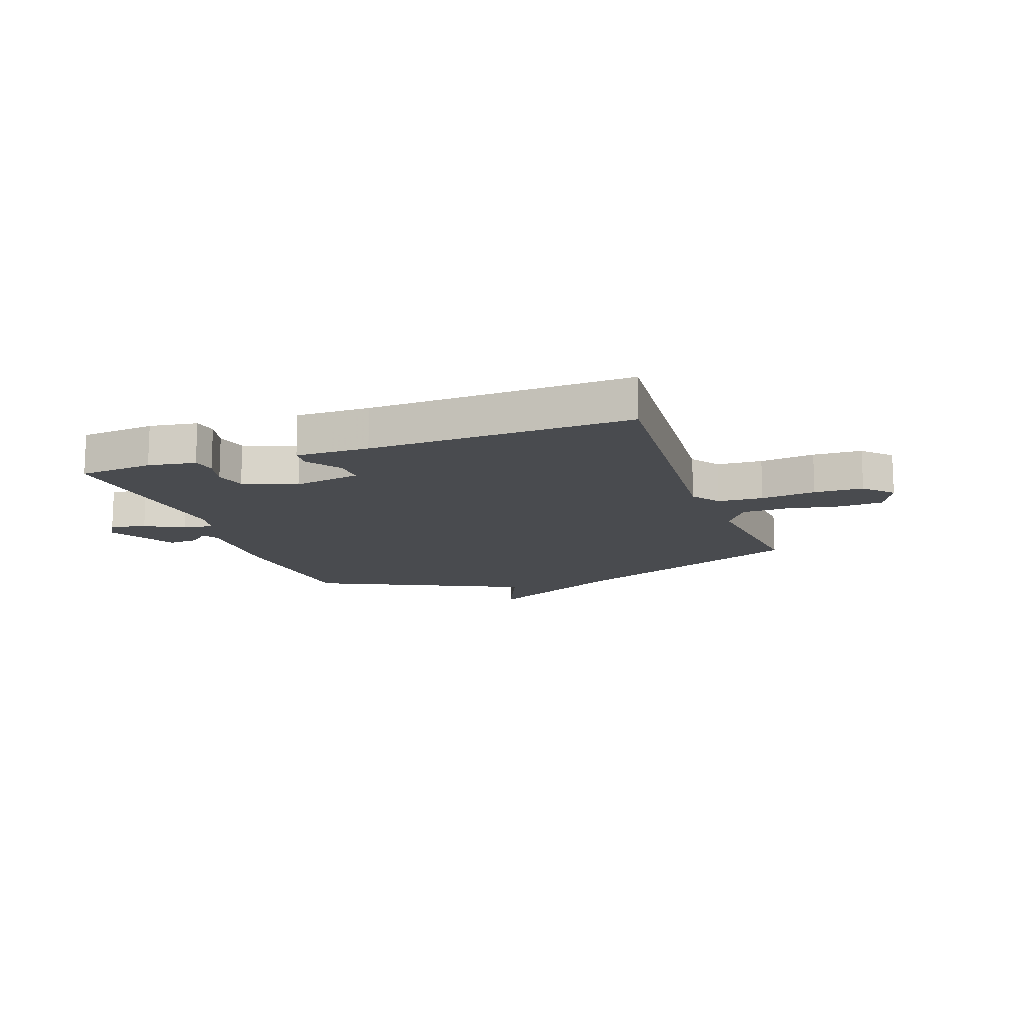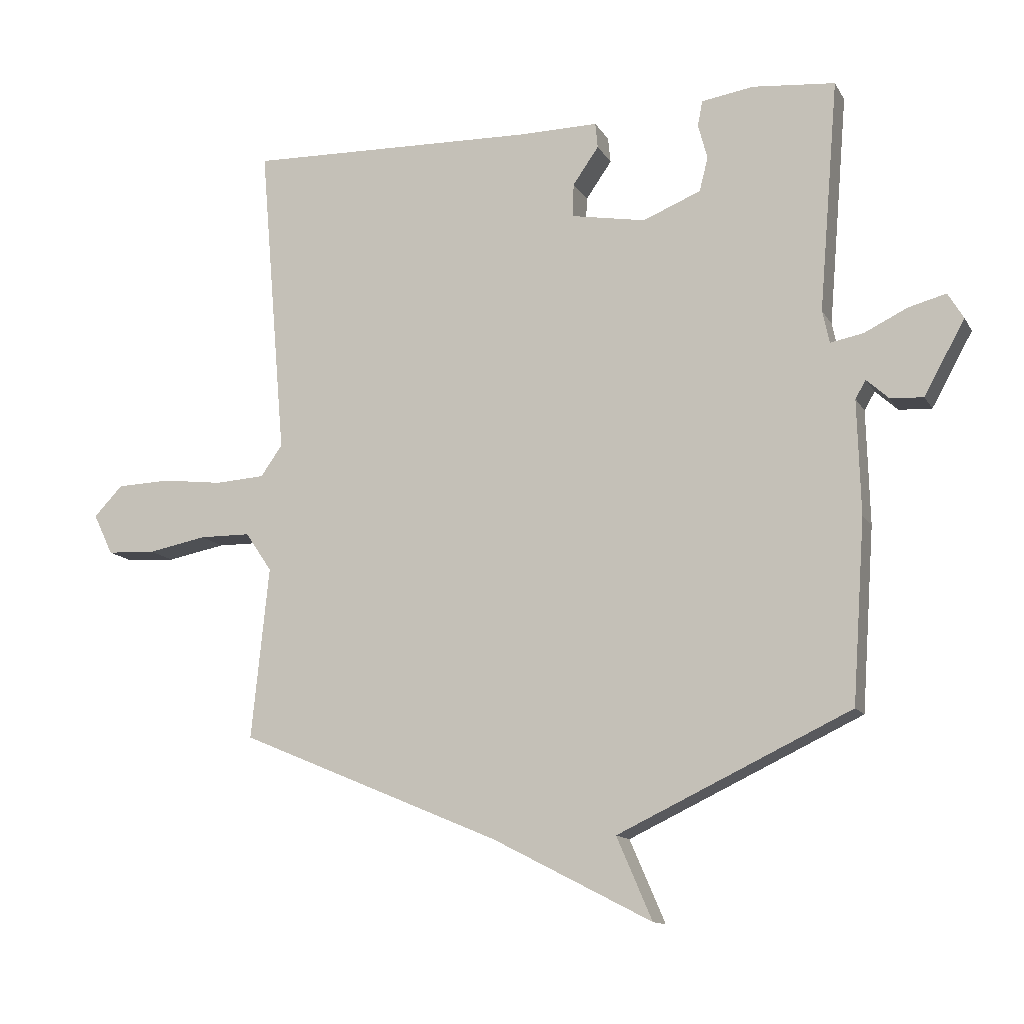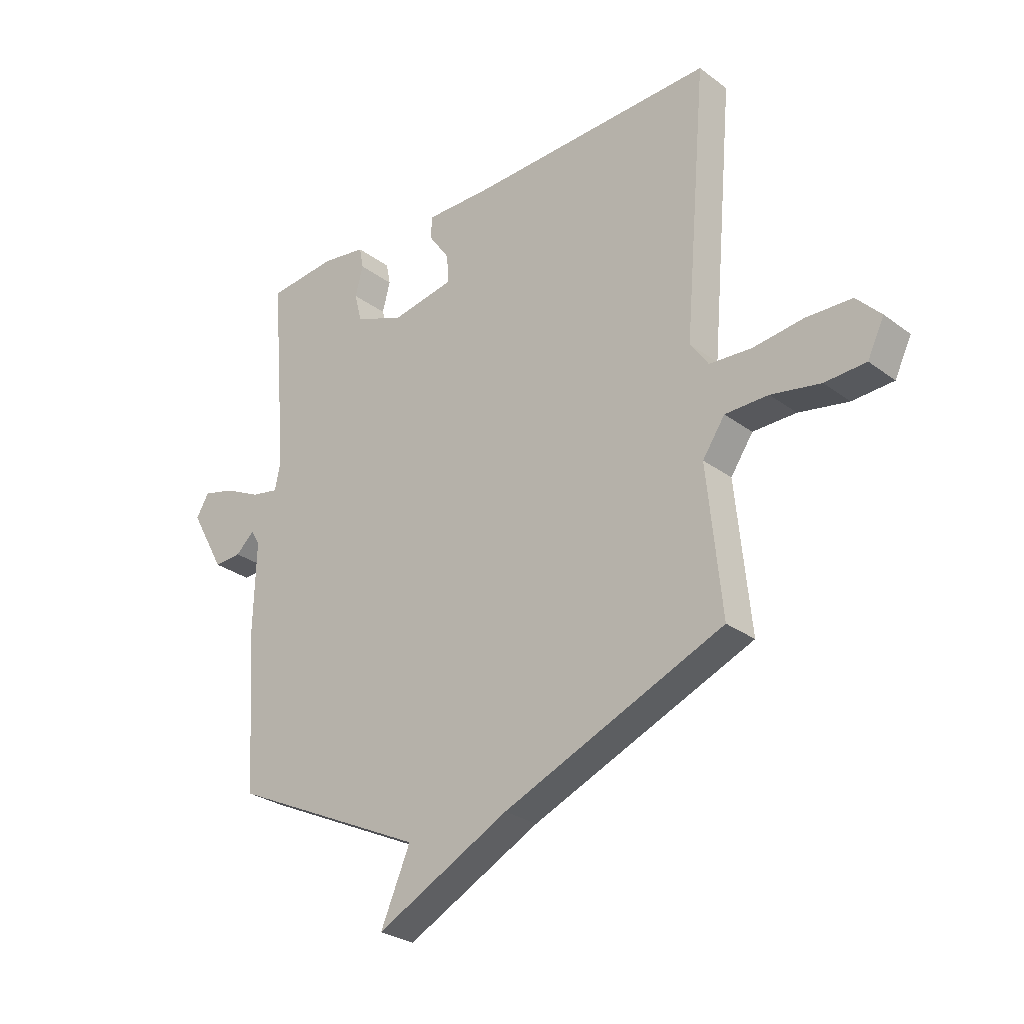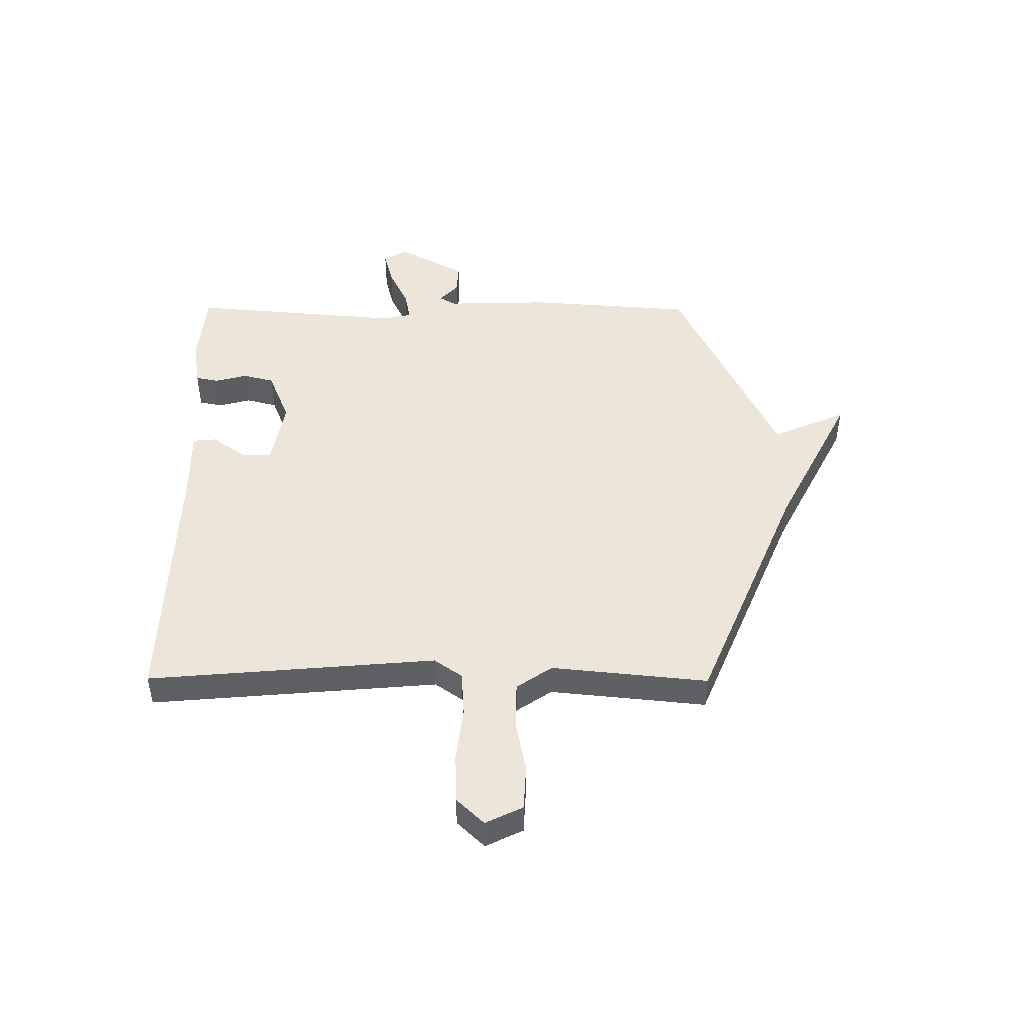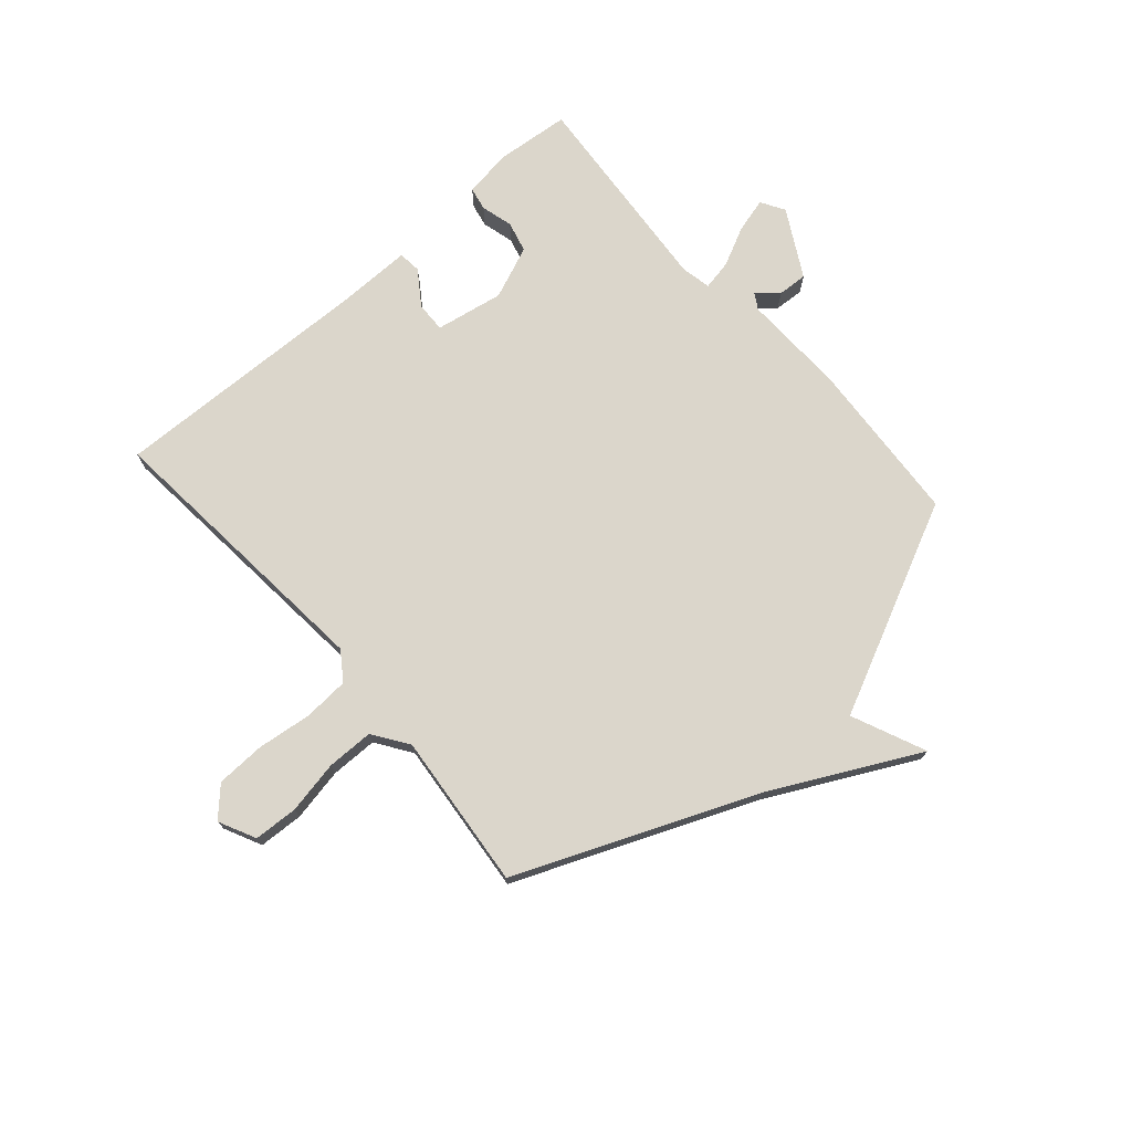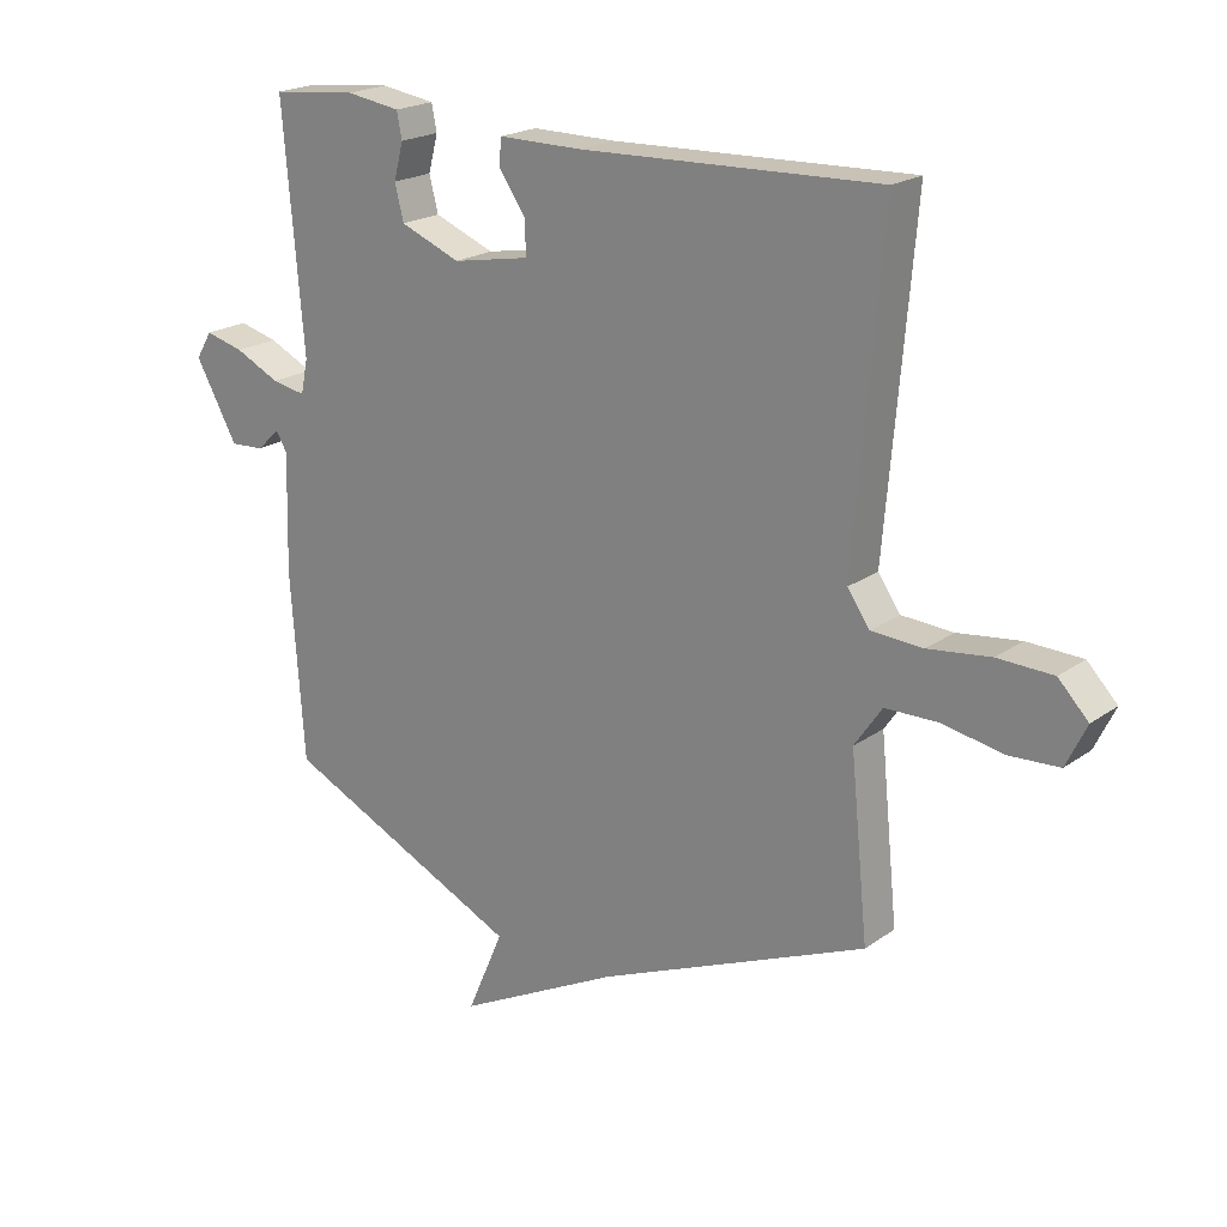
<metadata>
{"format":"obj","ext":"obj","renderer":"f3d","projection":"perspective","resolution":1024,"background":"white","views":[{"elev":-13.7,"azim":19.6,"up":"+Y"},{"elev":-12.8,"azim":-160.2,"up":"+Z"},{"elev":-28.0,"azim":41.8,"up":"+Z"},{"elev":47.1,"azim":90.3,"up":"+Y"},{"elev":73.5,"azim":138.7,"up":"+Y"},{"elev":20.4,"azim":38.2,"up":"+Z"}]}
</metadata>
<code>
v -0.5 0.07 -0.5
v -0.521 0.07 -0.206
v -0.516 0.07 -0.022
v -0.533 0.07 0.007
v -0.569 0.07 -0.026
v -0.622 0.07 -0.029
v -0.688 0.07 0.09
v -0.663 0.07 0.132
v -0.602 0.07 0.116
v -0.532 0.07 0.082
v -0.479 0.07 0.072
v -0.468 0.07 0.125
v -0.5 0.07 0.5
v -0.367 0.07 0.513
v -0.282 0.07 0.5
v -0.274 0.07 0.459
v -0.289 0.07 0.402
v -0.275 0.07 0.347
v -0.181 0.07 0.309
v -0.06 0.07 0.331
v -0.062 0.07 0.385
v -0.104 0.07 0.445
v -0.1 0.07 0.486
v 0.031 0.07 0.485
v 0.5 0.07 0.5
v 0.456 0.07 -0.011
v 0.491 0.07 -0.061
v 0.572 0.07 -0.066
v 0.67 0.07 -0.054
v 0.757 0.07 -0.057
v 0.804 0.07 -0.106
v 0.772 0.07 -0.172
v 0.693 0.07 -0.176
v 0.598 0.07 -0.158
v 0.515 0.07 -0.159
v 0.472 0.07 -0.222
v 0.5 0.07 -0.5
v 0.076 0.07 -0.678
v -0.181 0.07 -0.81
v -0.124 0.07 -0.678
v -0.5 0 -0.5
v -0.521 0 -0.206
v -0.516 0 -0.022
v -0.533 0 0.007
v -0.569 0 -0.026
v -0.622 0 -0.029
v -0.688 0 0.09
v -0.663 0 0.132
v -0.602 0 0.116
v -0.532 0 0.082
v -0.479 0 0.072
v -0.468 0 0.125
v -0.5 0 0.5
v -0.367 0 0.513
v -0.282 0 0.5
v -0.274 0 0.459
v -0.289 0 0.402
v -0.275 0 0.347
v -0.181 0 0.309
v -0.06 0 0.331
v -0.062 0 0.385
v -0.104 0 0.445
v -0.1 0 0.486
v 0.031 0 0.485
v 0.5 0 0.5
v 0.456 0 -0.011
v 0.491 0 -0.061
v 0.572 0 -0.066
v 0.67 0 -0.054
v 0.757 0 -0.057
v 0.804 0 -0.106
v 0.772 0 -0.172
v 0.693 0 -0.176
v 0.598 0 -0.158
v 0.515 0 -0.159
v 0.472 0 -0.222
v 0.5 0 -0.5
v 0.076 0 -0.678
v -0.181 0 -0.81
v -0.124 0 -0.678
f 38 39 40
f 1 2 3
f 40 1 3
f 38 40 3
f 37 38 3
f 36 37 3
f 35 36 3 4
f 34 35 4
f 32 33 34
f 31 32 34
f 30 31 34
f 29 30 34
f 28 29 34
f 27 28 34
f 27 34 4
f 26 27 4
f 24 25 26
f 23 24 26
f 22 23 26
f 21 22 26
f 20 21 26
f 19 20 26 4
f 15 16 17
f 14 15 17
f 13 14 17
f 12 13 17
f 11 12 17 18
f 8 9 10
f 7 8 10
f 6 7 10
f 5 6 10
f 4 5 10
f 4 10 11
f 19 4 11
f 11 18 19
f 80 79 78
f 43 42 41
f 43 41 80
f 43 80 78
f 43 78 77
f 43 77 76
f 44 43 76 75
f 44 75 74
f 74 73 72
f 74 72 71
f 74 71 70
f 74 70 69
f 74 69 68
f 74 68 67
f 44 74 67
f 44 67 66
f 66 65 64
f 66 64 63
f 66 63 62
f 66 62 61
f 66 61 60
f 44 66 60 59
f 57 56 55
f 57 55 54
f 57 54 53
f 57 53 52
f 58 57 52 51
f 50 49 48
f 50 48 47
f 50 47 46
f 50 46 45
f 50 45 44
f 51 50 44
f 51 44 59
f 59 58 51
f 1 41 42 2
f 2 42 43 3
f 3 43 44 4
f 4 44 45 5
f 5 45 46 6
f 6 46 47 7
f 7 47 48 8
f 8 48 49 9
f 9 49 50 10
f 10 50 51 11
f 11 51 52 12
f 12 52 53 13
f 13 53 54 14
f 14 54 55 15
f 15 55 56 16
f 16 56 57 17
f 17 57 58 18
f 18 58 59 19
f 19 59 60 20
f 20 60 61 21
f 21 61 62 22
f 22 62 63 23
f 23 63 64 24
f 24 64 65 25
f 25 65 66 26
f 26 66 67 27
f 27 67 68 28
f 28 68 69 29
f 29 69 70 30
f 30 70 71 31
f 31 71 72 32
f 32 72 73 33
f 33 73 74 34
f 34 74 75 35
f 35 75 76 36
f 36 76 77 37
f 37 77 78 38
f 38 78 79 39
f 39 79 80 40
f 40 80 41 1

</code>
